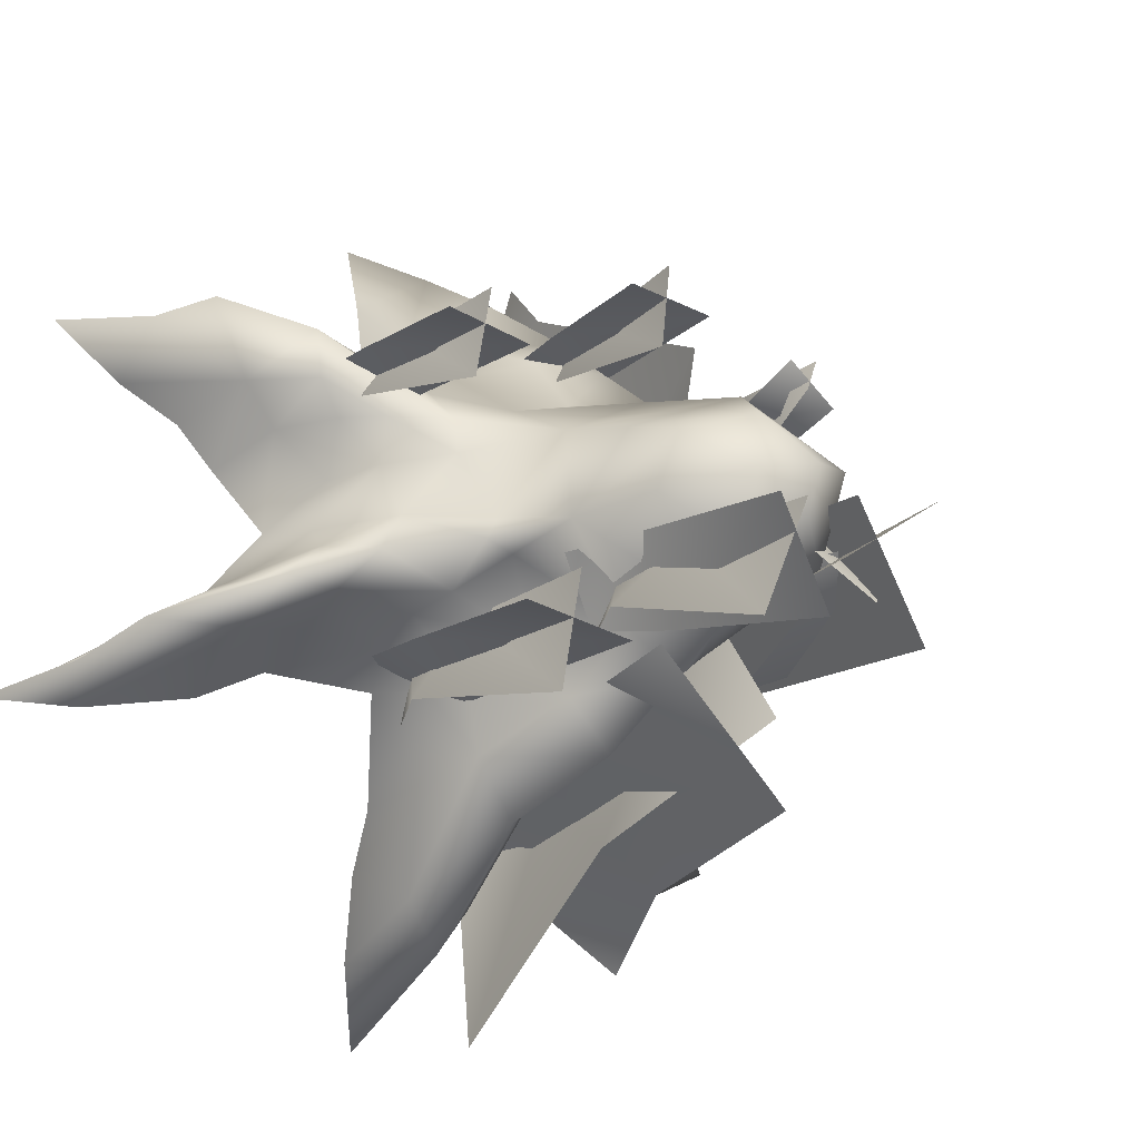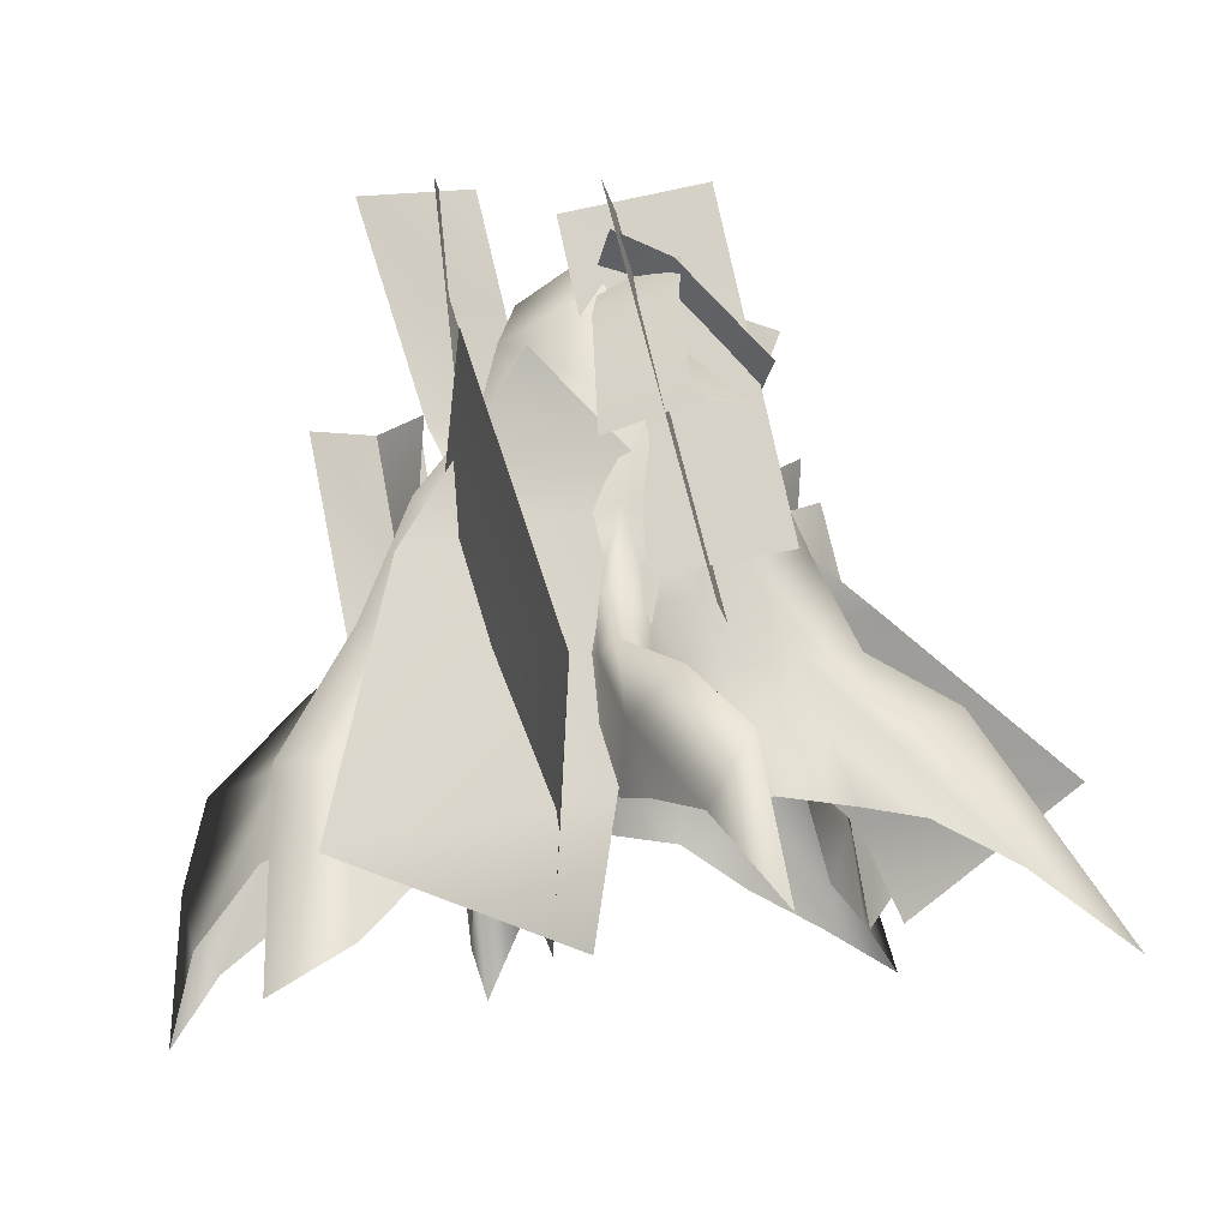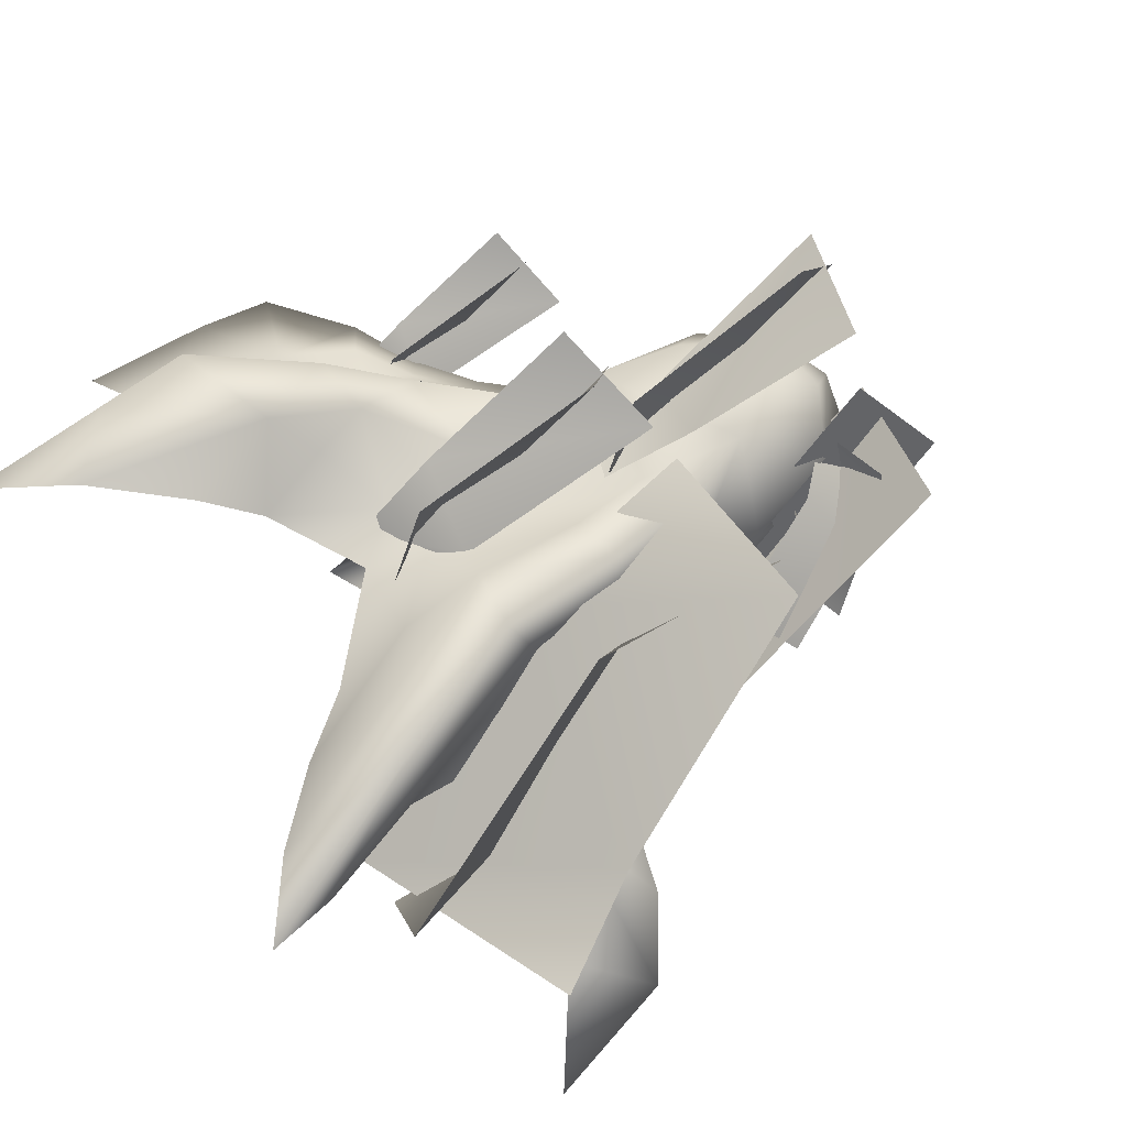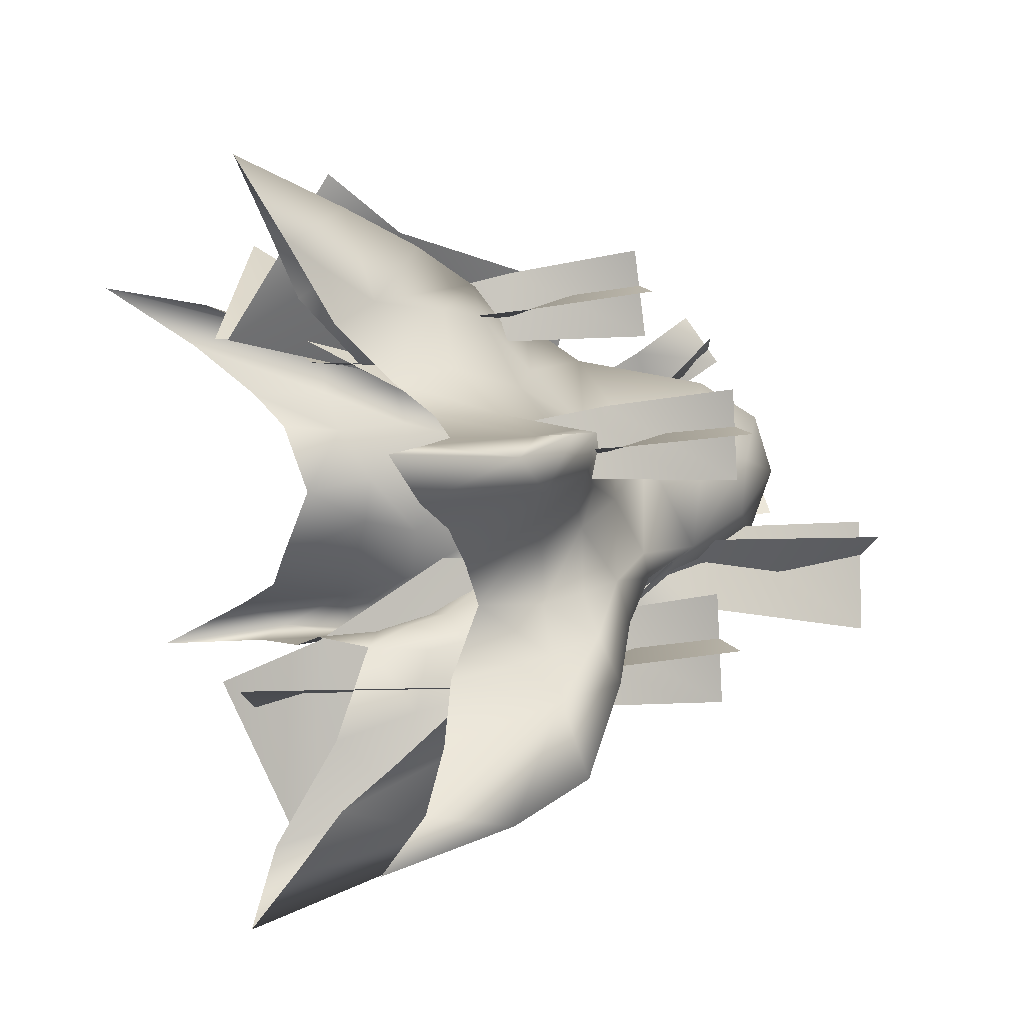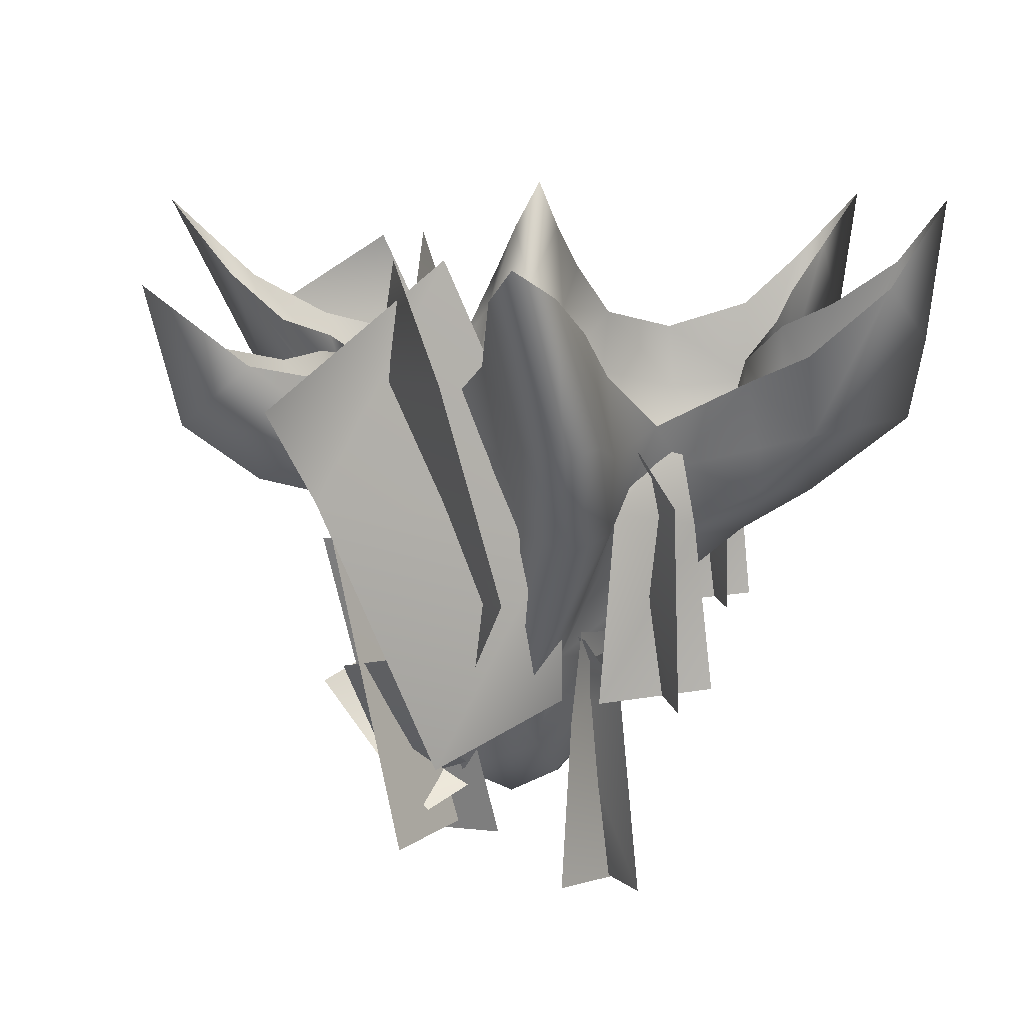
<metadata>
{"format":"obj","ext":"obj","renderer":"f3d","projection":"perspective","resolution":1024,"background":"white","views":[{"elev":-18.4,"azim":132.1,"up":"+Z"},{"elev":-4.8,"azim":-139.7,"up":"+Y"},{"elev":-69.9,"azim":123.9,"up":"+Z"},{"elev":21.1,"azim":59.0,"up":"+Z"},{"elev":-77.2,"azim":-4.2,"up":"+Z"}]}
</metadata>
<code>
g default
v -26.99 -123.2 -263.6
v 13.7 -5.358 -219.9
v 24.89 70.62 -149
v 15.21 141.3 -117
v 6.293 188.1 -75.33
v 27.69 169.1 -47
v 49.99 108.5 -46.12
v 57.25 62.67 -67.09
v 66.08 36.07 -68.62
v 79.03 -0.4647 -64.78
v 35.87 125.8 -81.49
v 51.38 65.57 -111.5
v 36.67 -6.556 -187.3
v 1.488 -101.1 -211.5
v 49.66 11.52 -119.9
v 40.54 -41.74 -125.8
v 22.44 -73.49 -160.1
v 231.8 -143.3 180
v 212.8 -6.368 162.3
v 168.4 37.55 141.9
v 132.7 62.72 114.2
v 104.8 94.39 86.22
v 103 95.56 64.05
v 127.3 54 60.41
v 137.8 16.93 55.95
v 144.2 -34.09 31.37
v 130.2 61.65 89.11
v 161.7 34.83 112.7
v 184 -9.708 116
v 204.4 -108.6 134.8
v 147.7 36.62 89.45
v 164.2 -3.749 87.53
v 167.9 -56.87 72.08
v 60.94 146.3 78.29
v 181.3 -76.51 104.5
v 223.8 -51.65 158.8
v -277.5 -105.2 146.2
v -190.3 29.08 105.1
v -138.9 60.62 82.24
v -107.1 117.2 76.32
v -66.48 243.7 59.25
v -83.5 176 62.7
v 254.4 -165.6 -72.97
v 248.1 -16.47 -50.65
v 191.6 43.45 -23.16
v 148.5 78.7 -4.632
v 104.8 122.8 2.445
v 85.13 125.2 -3.318
v 95.87 85.91 -20.72
v 101.3 57.05 -30.7
v 98.73 29.06 -46.13
v 155.4 46.61 -26.15
v 186.3 1.548 -47.59
v 222.5 -106.5 -83.68
v 150.7 14.09 -42.15
v 138.7 -33.6 -57.79
v 174.2 -56.28 -77.23
v 97.01 123.6 17.57
v 133.1 78.34 20.06
v 140.8 46.62 20.84
v 145.6 13.3 22.07
v 165.5 42.93 0.3097
v 198.8 -5.711 -21.15
v 229.1 -121.2 -56.28
v 171.6 3.729 -1.93
v 163.1 -65.32 -5.688
v 192.4 -87.14 -34.37
v 251.7 -72.1 -66.49
v -149.5 -25.57 62.29
v -134.3 11.76 57.04
v -125.3 -20.17 18.33
v -158.8 12.39 79.1
v -227.2 -58.44 107.6
v -115.1 55.87 60.4
v -91.94 104.7 44.88
v -94.52 53.51 30.2
v -66.91 241.7 26.67
v -81.01 90.32 9.396
v -104.1 19.93 28.12
v -185 -31.9 77.96
v -62.72 -5.983 -83.78
v -25.38 12.2 -124.6
v -40.13 -45.17 -139.8
v -39.15 -96.02 -210.1
v -11.81 -3.579 -188
v -5.397 67.06 -115.9
v -31.43 112.7 -67.46
v -33.62 62.19 -82.44
v -42.59 32.05 -87.06
v -106.6 16.9 -5.741
v -148.7 -30.87 -39.01
v -208.9 -37.27 -96.44
v -146.8 17.21 -79.27
v -229.2 8.575 -131.8
v -99.95 51.1 -54.05
v -107.9 60.06 -92.45
v -91.92 50.47 -14.99
v -79.21 82.75 -29.43
v -85.57 88.22 -69.08
v -67.27 138.8 -38.68
v -125.7 14.01 -50.65
v -178.7 41.72 -123.2
v -257.5 -80.77 -138.1
v -171.4 -27.88 -68.68
v -49.76 204.8 -28.52
v -108.9 -22.94 -89.54
v -94.01 18.89 -87.82
v -123.1 15.92 -102.2
v -84.41 52.56 -79.84
v -64.57 86.9 -58.62
v -60.9 57.22 -70.96
v -20.01 180.8 -58.2
v -64.33 30.35 -74.76
v -189.6 -30.95 -120.7
v -143.2 -23.88 -108.8
v -9.798 125.5 -101.9
v -73.53 156.7 36.99
v -105.2 -23.67 122.7
v -100.9 17.14 113.8
v -58.91 -10.42 132.7
v -138.7 12.1 111
v -213.5 -54.23 141.8
v -103.4 55.92 89.08
v -86.4 107.9 78.77
v -61.93 57.08 115.4
v -57.34 156.4 80.84
v -44.65 241.8 73.8
v -65.08 97.38 89.49
v -59.45 28.91 124.8
v -158.7 -31.06 133.6
v 51.62 -43.79 156
v 104 6.61 140.1
v 96.86 -37.92 145
v 190.4 -96.1 164.5
v 161.2 -1.877 144.1
v 142.7 39.4 135.9
v 97.48 64.77 112.7
v 58.13 99 103.7
v 58.8 48.28 138.5
v 50.55 1.323 157.1
v 102.9 43.83 126.3
v 152.6 -58.51 150.8
v 1.023 235.6 93.53
v -21.97 -92.32 244.7
v -37.95 -34.27 207.5
v -7.206 -45.09 258
v -29.86 62.97 185.2
v -40.59 93.41 121.1
v -24.21 102.5 152.3
v -17.89 143.1 120.2
v -45.39 18.85 176.3
v -11.72 11.29 223.1
v -4.81 -123.2 303
v -33.38 -67.33 193.8
v 14.76 15.54 185
v 18.75 -37.78 200.2
v -4.924 58.53 166.5
v -1.215 92.73 125.9
v 10.92 -95.1 245
v 27.27 -71.39 192
v 16.42 233 -48.23
v 85.08 173.1 8.481
v 61.14 197.6 66.84
v -41.16 280.8 44.89
v -33.81 265.3 -15.17
v 36.09 275.6 29.25
v 24.66 267.6 68.75
v 32.34 260.9 -15.97
v 69.39 226 17.32
v 60.27 234.8 53.68
v -4.021 290.1 38.16
v 2.856 284.9 4.244
v 95.84 6.759 -48.8
v 55.7 58.28 -77.16
v 111.6 67.53 -51.13
v 56.35 194.9 -65.34
v 45.15 18.69 -56.9
v 133.1 181.8 -54.91
v 57.06 13.6 -34.34
v 94.64 51.41 -81.52
v 70.01 74.86 -29.26
v 107.4 185.9 -105.1
v 67.78 14.7 -85.93
v 93.86 188.7 -27.82
v 146.4 19.8 125.4
v 114.6 59.19 103.4
v 157.8 67.12 123.6
v 113.3 165.1 112.6
v 107 28.37 119.1
v 172.9 156 120.7
v 116.3 24.58 136.6
v 144.9 54.4 100.1
v 125.5 72.24 140.6
v 153 158.8 81.77
v 124.6 25.58 96.65
v 142.4 160.8 141.7
v -18.21 306.1 18.35
v -138.4 79.35 -46.9
v -82.35 74.49 34.58
v -73.37 311.2 -64.55
v -4.995 307.5 -22.98
v -143.5 112.5 17.94
v -72.15 96.87 -32.2
v -77.45 324.1 26.57
v -52.6 233.4 11.85
v -74.84 224.7 -16.85
v -78.06 225 13.49
v -111 191.5 -16.06
v -53.09 230.2 -17.58
v -110 194.8 16.17
v -70.23 280.4 8.47
v -42.97 244.2 -36.57
v -92.02 252.5 -20.87
v -72.16 171 -64.99
v -25.44 265.7 -9.954
v -120.9 187 -44.02
v -18.46 271.4 -7.336
v -82 274.7 -12.95
v -49.2 249.7 19.04
v -136.2 213.9 6.995
v -55.6 290.3 -36.11
v -95.09 193.1 37.8
v -6.938 39.12 170.7
v -35.83 82.38 152.3
v 7.634 85.52 173.2
v -30.14 186.9 170.9
v -45.66 50.86 165.1
v 28.66 173.1 178.3
v -36.79 44.9 182.2
v -5.913 75.87 148.6
v -24.44 91.28 190.5
v 9.309 180.7 139.8
v -28.1 48.92 142.5
v -1.604 178 199.6
v -30.22 170.5 85.87
v -58.75 216.5 77.37
v -15.73 212.8 88.31
v -44.26 271 89.46
v -57.8 184.2 62.22
v -20.05 258.1 118.3
v 41.16 150 -47.11
v 60.29 200.7 -0.9974
v 38.81 211.7 -58.5
v 91.59 333.5 -15.3
v 74.53 157.7 -7.067
v 40.73 326.9 -74.75
v -52.19 170.3 88.09
v -35.46 218.8 68.79
v -36.18 205.2 111.2
v -23.93 267.4 97.65
v -32.74 184.9 57.83
v -48.59 255.9 126.7
v 25.11 160.3 -2.094
v 71.02 191 -47.02
v 39.52 221.5 -2.632
v 92.57 321.1 -84.72
v 43.74 154.6 -51.06
v 67.32 334.1 -11.5
v -50.01 158.1 163.4
v -90.76 -93.57 154.1
v -70.23 -24.25 264.8
v -55.1 134.3 70.06
v -98.57 44.6 101.4
v -51.32 19.32 222.7
v 0.7369 67.65 79.28
v -220.8 -10.66 178.6
v -119.9 -89.98 146.7
v -50.7 147 98.24
v -133.9 84.17 105.3
v -89.38 -34.37 144.5
v -51.66 221.4 -152.1
v -69.54 -105.3 -97.96
v -170.5 -17.84 -206.2
v 31.06 195.4 -61.53
v 19.56 65.26 -99.14
v -138.7 45.98 -164.7
v -70.49 145 3.544
v -64.53 -52.05 -263.2
v -101.9 -103.7 -103.5
v -47.89 218.8 -95.25
v -16.79 105.3 -163.2
v -108.3 -22.21 -92
g JU_S3_dead_tree
f 16 15 10
f 2 13 14
f 3 12 13
f 12 11 8
f 4 11 12
f 5 6 11
f 6 7 11
f 12 9 15
f 5 11 4
f 4 12 3
f 3 13 2
f 2 14 1
f 14 13 17
f 11 7 8
f 12 15 13
f 12 8 9
f 13 15 17
f 15 9 10
f 17 15 16
f 26 32 33
f 30 29 36
f 29 28 20
f 28 27 21
f 23 27 24
f 32 25 31
f 21 27 22
f 27 23 22
f 20 28 21
f 19 29 20
f 18 30 36
f 35 29 30
f 28 31 27
f 25 24 31
f 26 25 32
f 22 23 34
f 29 32 28
f 33 32 29
f 33 29 35
f 36 29 19
f 10 51 56
f 54 53 68
f 53 52 45
f 50 49 52
f 52 49 46
f 49 48 47
f 55 51 52
f 46 49 47
f 45 52 46
f 44 53 45
f 43 54 68
f 57 53 54
f 51 50 52
f 56 51 55
f 53 55 52
f 56 55 53
f 56 53 57
f 66 65 26
f 44 63 68
f 45 62 63
f 62 59 60
f 46 59 62
f 47 58 59
f 62 61 65
f 47 59 46
f 46 62 45
f 45 63 44
f 68 64 43
f 64 63 67
f 62 60 61
f 65 61 26
f 62 65 63
f 63 65 66
f 67 63 66
f 63 64 68
f 68 53 44
f 163 34 162
f 60 24 61
f 25 61 24
f 24 60 59
f 26 61 25
f 23 58 34
f 23 24 59
f 58 23 59
f 31 28 32
f 24 27 31
f 51 9 50
f 49 7 48
f 8 50 9
f 10 9 51
f 48 7 6
f 7 50 8
f 49 50 7
f 162 6 161
f 69 70 71
f 38 72 73
f 39 74 72
f 74 75 76
f 40 75 74
f 117 77 100
f 42 117 75
f 74 79 70
f 117 78 75
f 40 74 39
f 39 72 38
f 38 73 37
f 73 72 80
f 75 78 76
f 74 70 72
f 74 76 79
f 72 70 80
f 70 79 71
f 80 70 69
f 81 82 83
f 84 85 2
f 85 86 3
f 87 86 88
f 3 86 4
f 86 87 116
f 2 85 3
f 1 84 2
f 83 85 84
f 85 82 86
f 89 88 82
f 81 89 82
f 116 87 5
f 83 82 85
f 71 90 91
f 92 93 94
f 93 95 96
f 97 98 95
f 95 98 99
f 101 90 95
f 99 98 100
f 96 95 99
f 102 93 96
f 103 92 94
f 104 93 92
f 90 97 95
f 91 90 101
f 93 101 95
f 91 101 93
f 91 93 104
f 106 107 81
f 102 108 94
f 96 109 108
f 109 110 111
f 99 110 109
f 109 113 107
f 100 110 99
f 99 109 96
f 96 108 102
f 94 114 103
f 114 108 115
f 109 111 113
f 107 113 81
f 112 100 105
f 109 107 108
f 108 107 106
f 115 108 106
f 108 114 94
f 94 93 102
f 165 161 105
f 111 88 113
f 89 113 88
f 5 87 112
f 88 111 110
f 81 113 89
f 87 100 112
f 87 88 110
f 100 87 110
f 88 86 82
f 90 79 97
f 98 78 100
f 105 100 77
f 76 97 79
f 71 79 90
f 100 78 117
f 78 97 76
f 98 97 78
f 105 164 165
f 4 116 5
f 86 116 4
f 42 75 40
f 41 117 42
f 41 77 117
f 118 120 119
f 38 122 121
f 39 121 123
f 123 125 124
f 40 123 124
f 42 124 126
f 126 124 128
f 123 119 129
f 41 42 126
f 40 39 123
f 39 38 121
f 38 37 122
f 122 130 121
f 124 125 128
f 123 121 119
f 123 129 125
f 121 130 119
f 119 120 129
f 127 41 126
f 130 118 119
f 131 133 132
f 134 36 135
f 135 20 136
f 136 21 137
f 138 139 137
f 132 141 140
f 21 22 137
f 137 22 138
f 20 21 136
f 19 20 135
f 18 36 134
f 142 134 135
f 136 137 141
f 140 141 139
f 131 132 140
f 22 34 138
f 135 136 132
f 133 135 132
f 133 142 135
f 36 19 135
f 144 146 145
f 125 147 148
f 147 149 148
f 151 147 129
f 149 150 148
f 152 147 145
f 153 146 144
f 154 144 145
f 129 147 125
f 120 151 129
f 145 147 151
f 120 145 151
f 120 154 145
f 152 146 156
f 147 156 155
f 157 139 158
f 149 157 158
f 150 158 138
f 157 155 140
f 150 149 158
f 149 147 157
f 147 152 156
f 146 153 159
f 159 160 156
f 157 140 139
f 155 131 140
f 143 150 34
f 155 156 131
f 157 147 155
f 160 131 156
f 156 146 159
f 146 152 145
f 138 158 139
f 34 150 138
f 141 132 136
f 139 141 137
f 148 150 128
f 143 126 150
f 150 126 128
f 148 128 125
f 143 127 126
f 42 40 124
f 161 6 5
f 47 48 162
f 162 58 47
f 34 58 162
f 162 48 6
f 164 77 41
f 105 161 112
f 161 5 112
f 105 77 164
f 164 41 127
f 163 143 34
f 127 143 164
f 172 166 168
f 166 169 168
f 170 169 166
f 170 166 167
f 166 172 171
f 167 166 171
f 170 162 169
f 162 170 163
f 169 161 168
f 161 169 162
f 168 165 172
f 165 168 161
f 165 164 171
f 171 172 165
f 167 163 170
f 163 167 143
f 164 143 167
f 167 171 164
f 173 174 175
f 176 175 174
f 174 173 177
f 175 176 178
f 179 180 181
f 182 181 180
f 180 179 183
f 181 182 184
f 185 186 187
f 188 187 186
f 186 185 189
f 187 188 190
f 191 192 193
f 194 193 192
f 192 191 195
f 193 194 196
f 197 198 199
f 198 197 200
f 201 202 203
f 202 201 204
f 205 206 207
f 208 207 206
f 206 205 209
f 207 208 210
f 211 212 213
f 214 213 212
f 212 211 215
f 213 214 216
f 217 218 219
f 220 219 218
f 218 217 221
f 219 220 222
f 223 224 225
f 226 225 224
f 224 223 227
f 225 226 228
f 229 230 231
f 232 231 230
f 230 229 233
f 231 232 234
f 235 236 237
f 238 237 236
f 236 235 239
f 237 238 240
f 241 242 243
f 244 243 242
f 242 241 245
f 243 244 246
f 247 248 249
f 250 249 248
f 248 247 251
f 249 250 252
f 253 254 255
f 256 255 254
f 254 253 257
f 255 256 258
f 259 264 263
f 260 263 264
f 263 262 259
f 264 261 260
f 265 269 270
f 266 270 269
f 269 265 268
f 270 266 267
f 271 276 275
f 272 275 276
f 275 274 271
f 276 273 272
f 277 281 282
f 278 282 281
f 281 277 280
f 282 278 279

</code>
